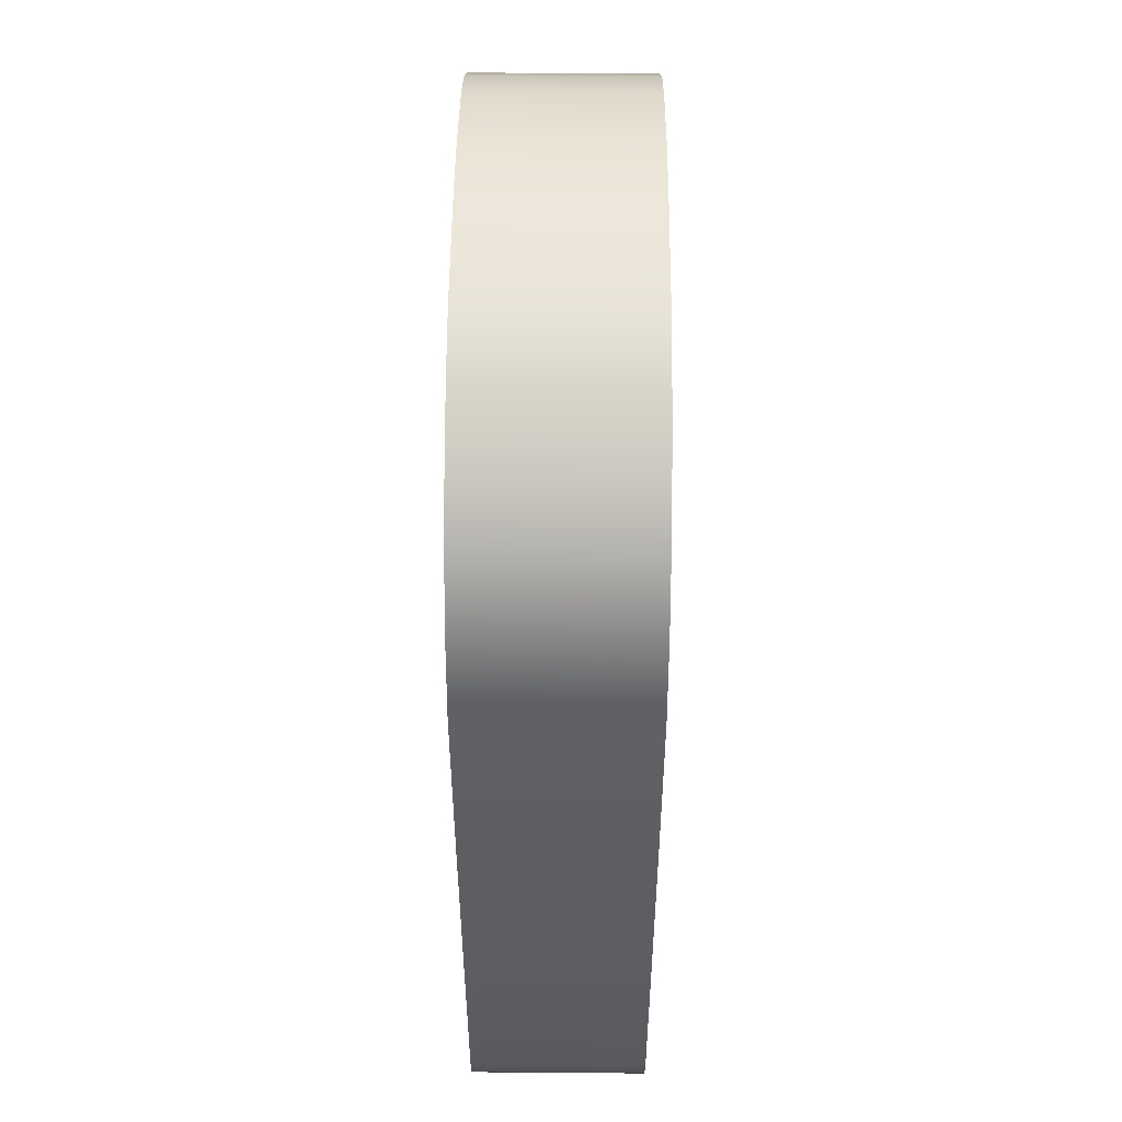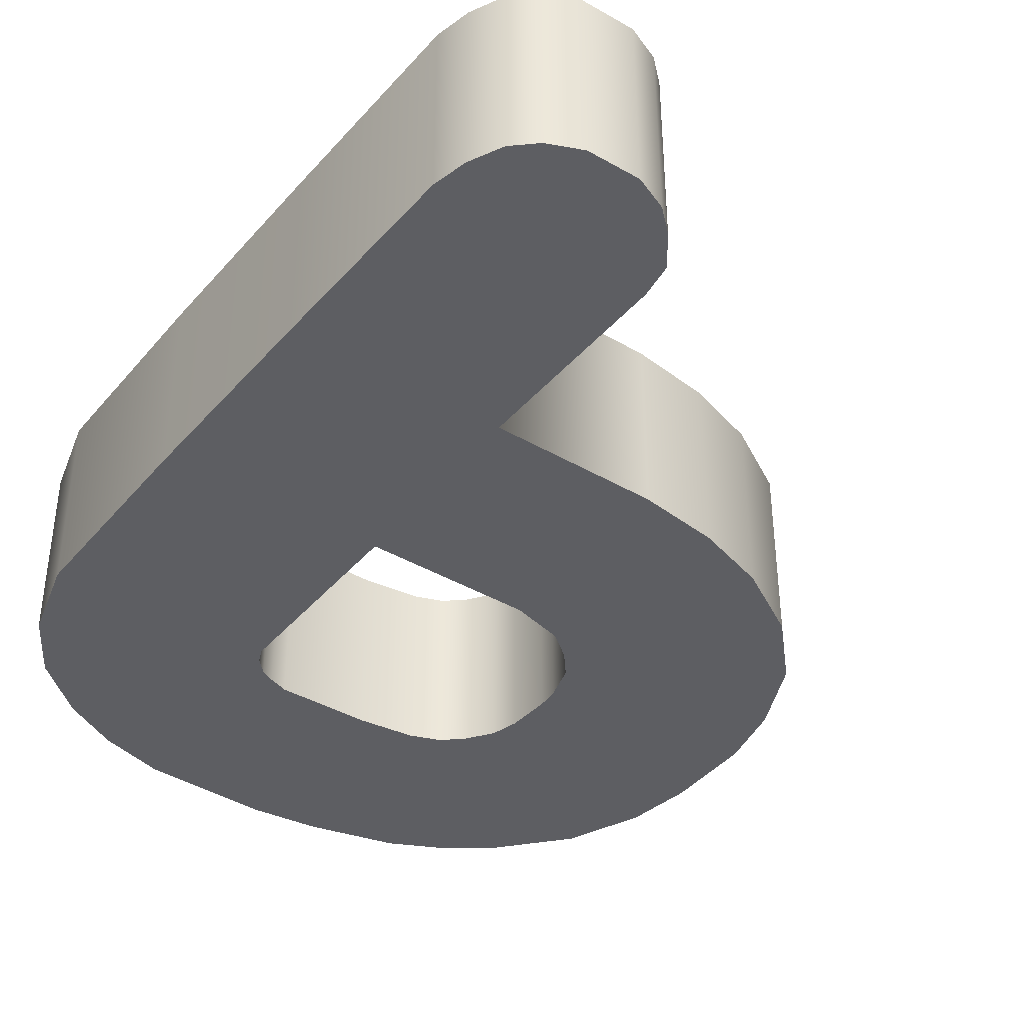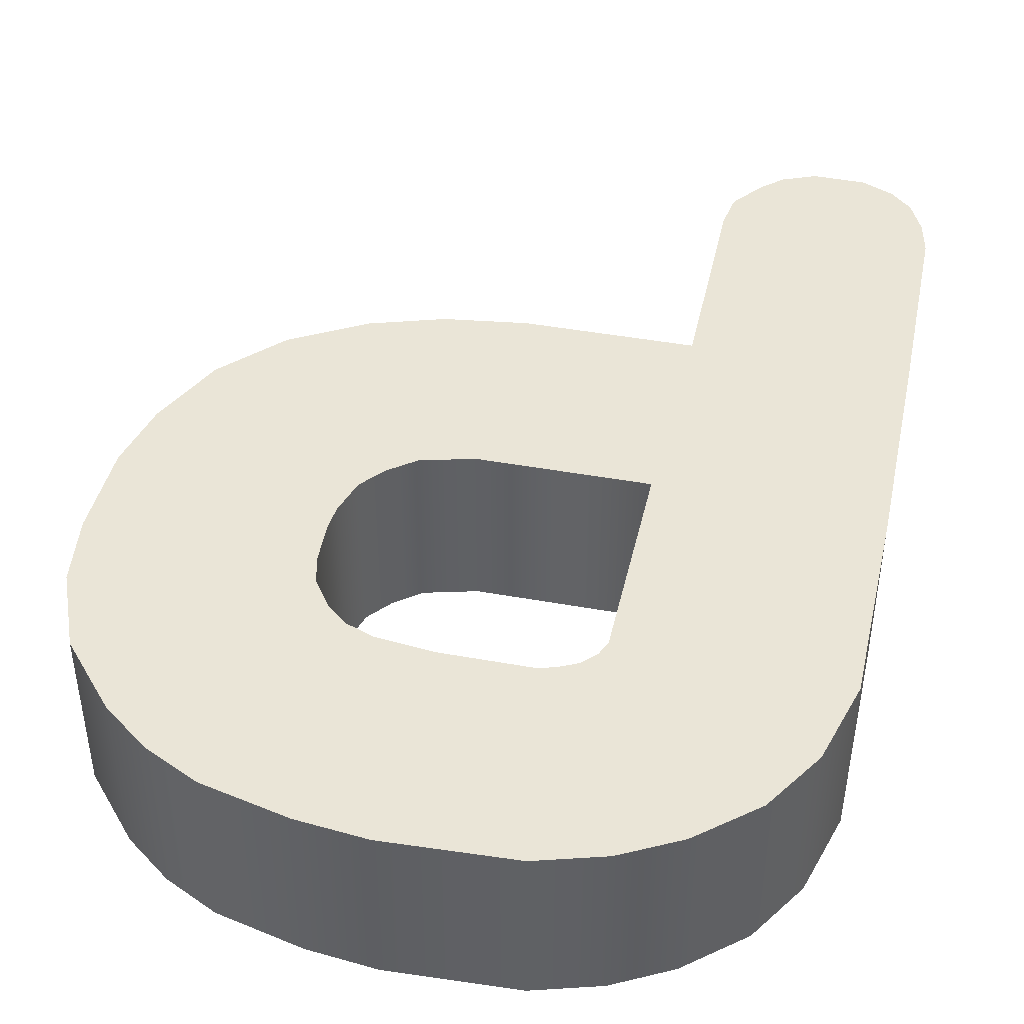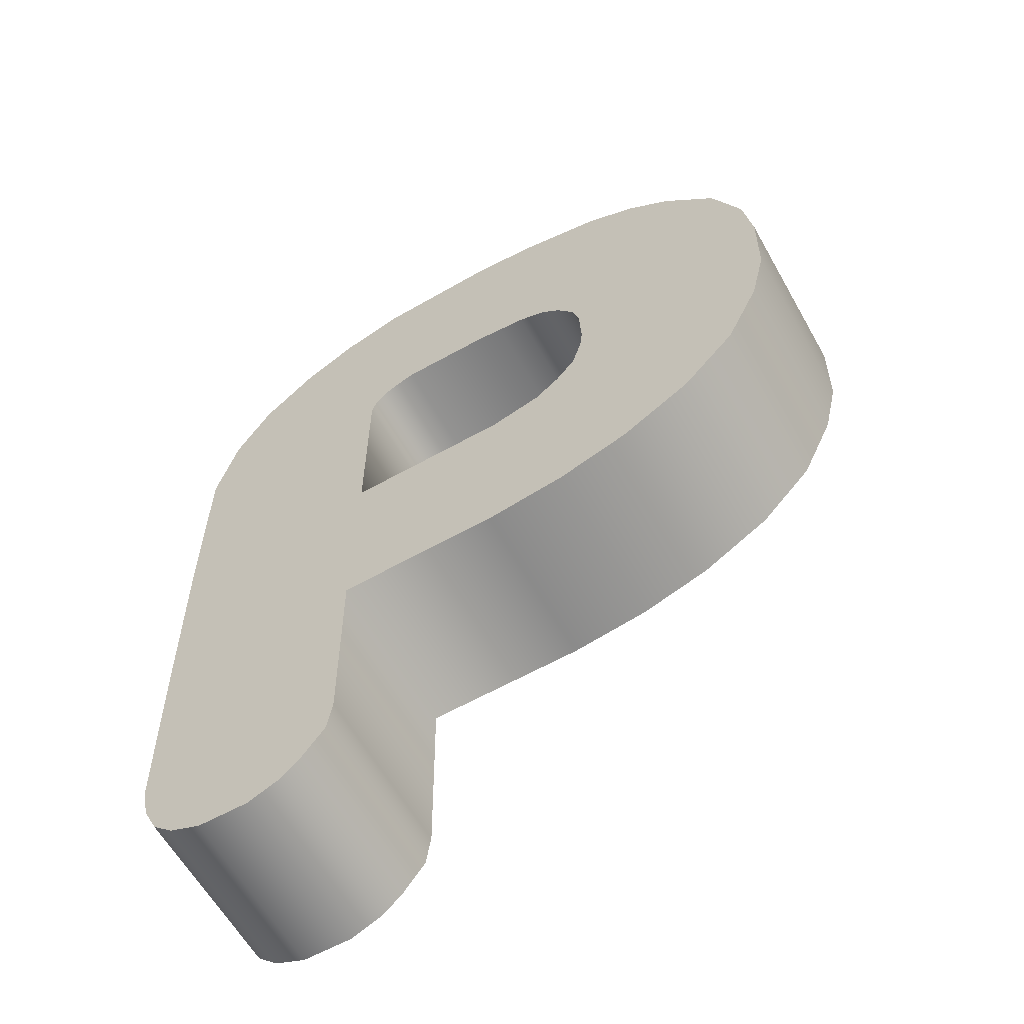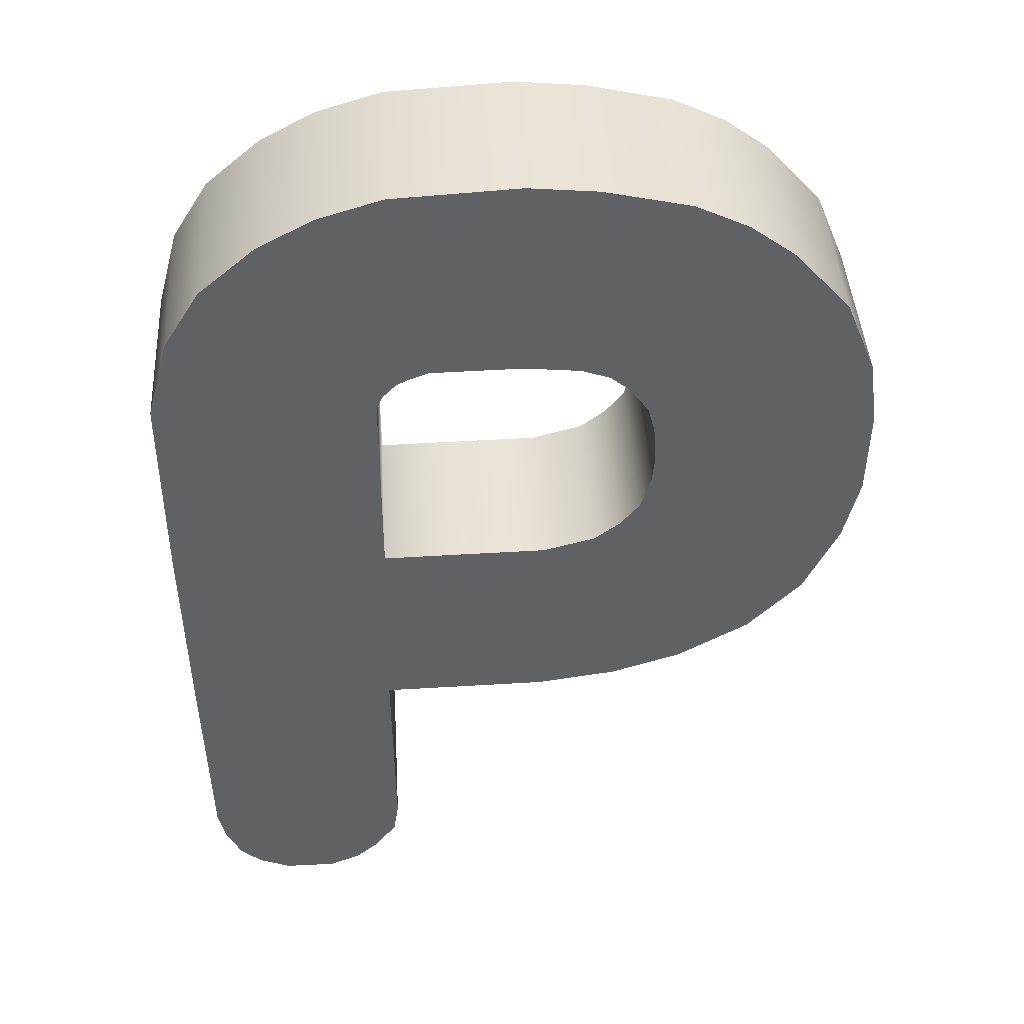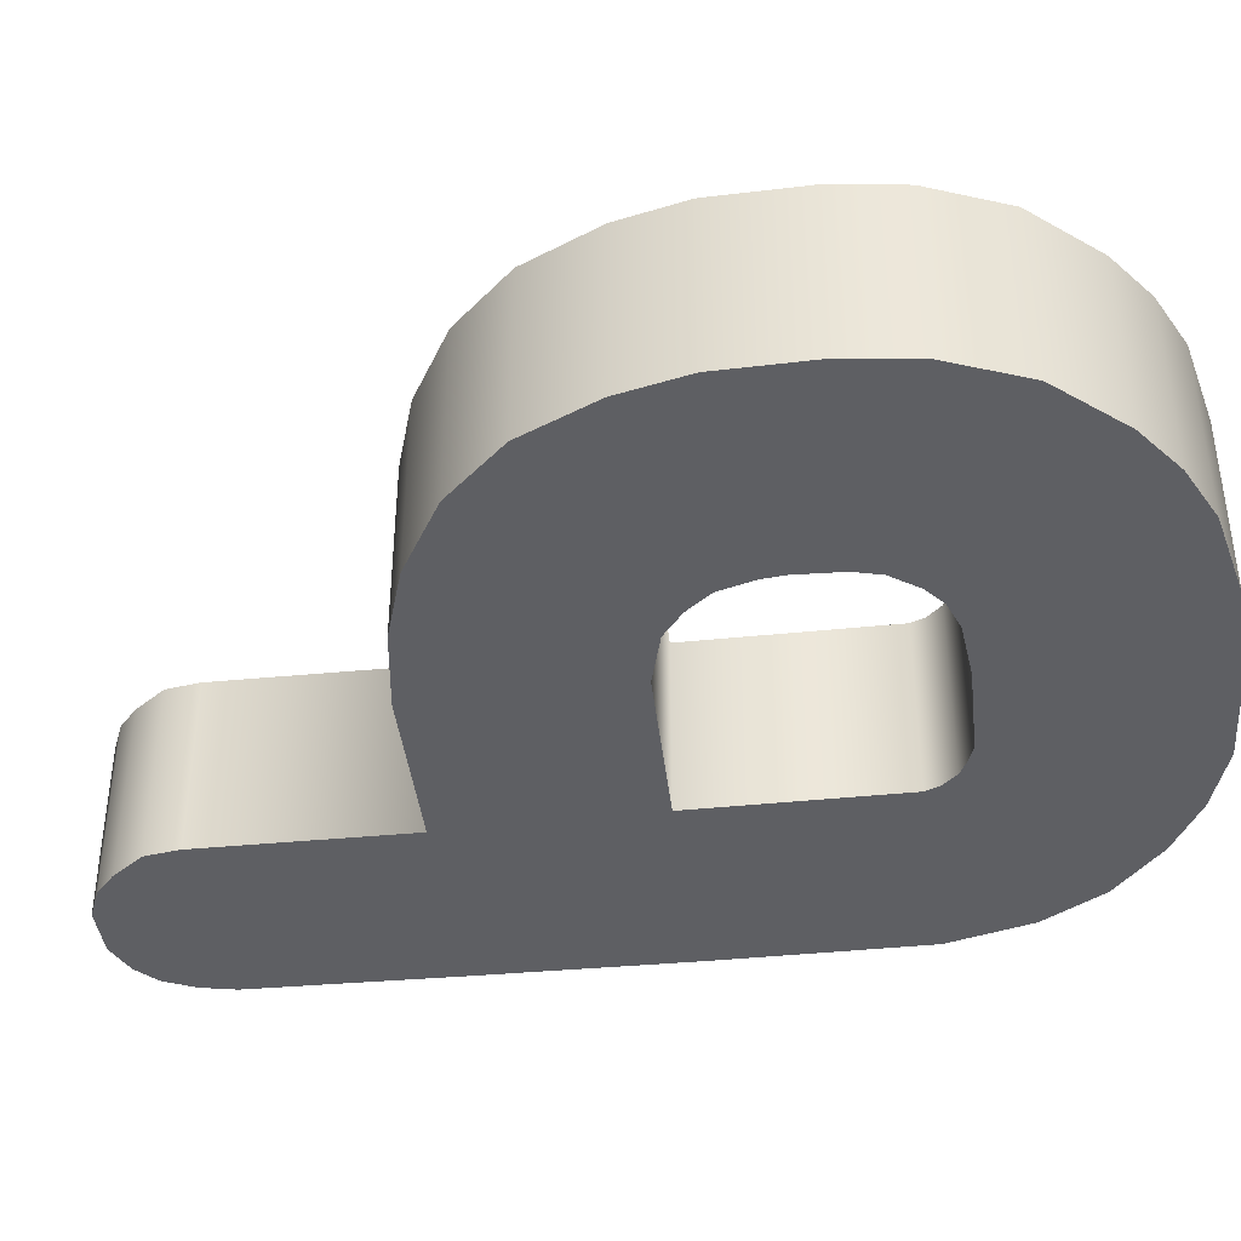
<metadata>
{"format":"obj","ext":"obj","renderer":"f3d","projection":"perspective","resolution":1024,"background":"white","views":[{"elev":51.1,"azim":-89.5,"up":"+Y"},{"elev":-39.0,"azim":-35.5,"up":"+Z"},{"elev":44.3,"azim":-167.2,"up":"+Z"},{"elev":-61.1,"azim":29.4,"up":"+Y"},{"elev":43.1,"azim":-3.4,"up":"+Y"},{"elev":-40.6,"azim":97.3,"up":"+Z"}]}
</metadata>
<code>
g Text_P
v -0.7102 -1.253 0.2323
v -0.492 -1.218 0.2323
v -0.5761 -1.253 0.2323
v -0.7943 -1.218 0.2323
v -0.4368 -1.168 0.2323
v -0.8495 -1.168 0.2323
v -0.3754 -1.087 0.2323
v -0.8884 -1.087 0.2323
v -0.3617 -0.9981 0.2323
v -0.908 -0.9981 0.2323
v -0.3669 -0.4637 0.2323
v -0.9199 -0.4637 0.2323
v -0.9284 0.07836 0.2323
v -0.3584 0.06454 0.2323
v 0.06548 -0.4572 0.2323
v 0.074 0.07105 0.2323
v 0.2752 -0.4269 0.2323
v 0.2093 0.1076 0.2323
v 0.4626 -0.3657 0.2323
v 0.2769 0.1598 0.2323
v 0.6499 -0.2556 0.2323
v 0.3286 0.2225 0.2323
v 0.7928 -0.1043 0.2323
v 0.3556 0.3137 0.2323
v 0.8833 0.08778 0.2323
v -0.3584 0.5939 0.2323
v 0.361 0.3714 0.2323
v 0.9237 0.2595 0.2323
v 0.9284 0.4966 0.2323
v 0.3556 0.4866 0.2323
v 0.9043 0.6715 0.2323
v 0.3375 0.5555 0.2323
v 0.8242 0.8663 0.2323
v 0.2888 0.6243 0.2323
v 0.6785 1.03 0.2323
v -0.9284 0.6077 0.2323
v -0.8704 0.8221 0.2323
v 0.2375 0.6675 0.2323
v 0.5586 1.12 0.2323
v 0.4205 1.186 0.2323
v 0.1623 0.6946 0.2323
v -0.7734 0.9792 0.2323
v -0.3431 0.6318 0.2323
v 0.1958 1.236 0.2323
v 0.08941 0.702 0.2323
v -0.3072 0.6697 0.2323
v -0.6281 1.104 0.2323
v 0.01646 0.7094 0.2323
v 0.01675 1.253 0.2323
v -0.3117 1.235 0.2323
v -0.2223 0.7059 0.2323
v -0.4822 1.183 0.2323
v -0.2716 0.6878 0.2323
v -0.3584 0.06454 0.2323
v -0.3584 0.5939 -0.2323
v -0.3584 0.06454 -0.2323
v -0.3584 0.5939 0.2323
v -0.3431 0.6318 -0.2323
v -0.3431 0.6318 0.2323
v -0.3072 0.6697 -0.2323
v -0.3072 0.6697 0.2323
v -0.2716 0.6878 -0.2323
v -0.2716 0.6878 0.2323
v -0.2223 0.7059 -0.2323
v -0.2223 0.7059 0.2323
v 0.01646 0.7094 -0.2323
v 0.01646 0.7094 0.2323
v -0.3584 0.06454 -0.2323
v 0.074 0.07105 0.2323
v -0.3584 0.06454 0.2323
v 0.074 0.07105 -0.2323
v 0.2093 0.1076 0.2323
v 0.2093 0.1076 -0.2323
v 0.2769 0.1598 0.2323
v 0.2769 0.1598 -0.2323
v 0.2769 0.1598 -0.2323
v 0.3286 0.2225 0.2323
v 0.2769 0.1598 0.2323
v 0.3286 0.2225 -0.2323
v 0.3556 0.3137 0.2323
v 0.3556 0.3137 -0.2323
v 0.361 0.3714 0.2323
v 0.361 0.3714 -0.2323
v 0.3556 0.4866 0.2323
v 0.3556 0.4866 -0.2323
v 0.3375 0.5555 0.2323
v 0.3375 0.5555 -0.2323
v 0.2888 0.6243 0.2323
v 0.2888 0.6243 -0.2323
v 0.6785 1.03 -0.2323
v 0.8242 0.8663 0.2323
v 0.6785 1.03 0.2323
v 0.8242 0.8663 -0.2323
v 0.9043 0.6715 -0.2323
v 0.9043 0.6715 0.2323
v 0.9284 0.4966 -0.2323
v 0.9284 0.4966 0.2323
v 0.9237 0.2595 -0.2323
v 0.9237 0.2595 0.2323
v 0.8833 0.08778 -0.2323
v 0.8833 0.08778 0.2323
v 0.7928 -0.1043 0.2323
v 0.7928 -0.1043 -0.2323
v 0.6499 -0.2556 -0.2323
v 0.6499 -0.2556 0.2323
v 0.01646 0.7094 0.2323
v 0.08941 0.702 -0.2323
v 0.01646 0.7094 -0.2323
v 0.08941 0.702 0.2323
v 0.1623 0.6946 -0.2323
v 0.1623 0.6946 0.2323
v 0.2375 0.6675 -0.2323
v 0.2375 0.6675 0.2323
v 0.2888 0.6243 -0.2323
v 0.2888 0.6243 0.2323
v 0.5586 1.12 0.2323
v 0.6785 1.03 -0.2323
v 0.6785 1.03 0.2323
v 0.5586 1.12 -0.2323
v 0.4205 1.186 0.2323
v 0.4205 1.186 -0.2323
v 0.1958 1.236 0.2323
v 0.1958 1.236 -0.2323
v 0.01675 1.253 0.2323
v 0.01675 1.253 -0.2323
v -0.3117 1.235 0.2323
v -0.3117 1.235 -0.2323
v -0.4822 1.183 -0.2323
v -0.4822 1.183 0.2323
v -0.6281 1.104 -0.2323
v -0.6281 1.104 0.2323
v -0.7734 0.9792 -0.2323
v -0.7734 0.9792 0.2323
v -0.7734 0.9792 0.2323
v -0.8704 0.8221 -0.2323
v -0.7734 0.9792 -0.2323
v -0.8704 0.8221 0.2323
v -0.9284 0.6077 -0.2323
v -0.9284 0.6077 0.2323
v -0.9284 0.07836 -0.2323
v -0.9284 0.07836 0.2323
v -0.9199 -0.4637 0.2323
v -0.9199 -0.4637 -0.2323
v -0.908 -0.9981 0.2323
v -0.908 -0.9981 -0.2323
v -0.8884 -1.087 0.2323
v -0.8884 -1.087 -0.2323
v -0.8495 -1.168 0.2323
v -0.8495 -1.168 -0.2323
v -0.492 -1.218 -0.2323
v -0.7102 -1.253 -0.2323
v -0.5761 -1.253 -0.2323
v -0.7943 -1.218 -0.2323
v -0.4368 -1.168 -0.2323
v -0.8495 -1.168 -0.2323
v -0.3754 -1.087 -0.2323
v -0.8884 -1.087 -0.2323
v -0.3617 -0.9981 -0.2323
v -0.908 -0.9981 -0.2323
v -0.3669 -0.4637 -0.2323
v -0.9199 -0.4637 -0.2323
v -0.9284 0.07836 -0.2323
v -0.3584 0.06454 -0.2323
v 0.06548 -0.4572 -0.2323
v 0.074 0.07105 -0.2323
v 0.2752 -0.4269 -0.2323
v 0.2093 0.1076 -0.2323
v 0.4626 -0.3657 -0.2323
v 0.2769 0.1598 -0.2323
v 0.6499 -0.2556 -0.2323
v 0.3286 0.2225 -0.2323
v 0.7928 -0.1043 -0.2323
v 0.3556 0.3137 -0.2323
v 0.8833 0.08778 -0.2323
v -0.3584 0.5939 -0.2323
v 0.361 0.3714 -0.2323
v 0.9237 0.2595 -0.2323
v 0.9284 0.4966 -0.2323
v 0.3556 0.4866 -0.2323
v 0.9043 0.6715 -0.2323
v 0.3375 0.5555 -0.2323
v 0.8242 0.8663 -0.2323
v 0.2888 0.6243 -0.2323
v 0.6785 1.03 -0.2323
v -0.9284 0.6077 -0.2323
v -0.8704 0.8221 -0.2323
v 0.2375 0.6675 -0.2323
v 0.5586 1.12 -0.2323
v 0.4205 1.186 -0.2323
v 0.1623 0.6946 -0.2323
v -0.7734 0.9792 -0.2323
v -0.3431 0.6318 -0.2323
v 0.1958 1.236 -0.2323
v 0.08941 0.702 -0.2323
v -0.3072 0.6697 -0.2323
v -0.6281 1.104 -0.2323
v 0.01646 0.7094 -0.2323
v 0.01675 1.253 -0.2323
v -0.3117 1.235 -0.2323
v -0.2223 0.7059 -0.2323
v -0.4822 1.183 -0.2323
v -0.2716 0.6878 -0.2323
v -0.3617 -0.9981 -0.2323
v -0.3669 -0.4637 0.2323
v -0.3669 -0.4637 -0.2323
v -0.3617 -0.9981 0.2323
v -0.3754 -1.087 -0.2323
v -0.3754 -1.087 0.2323
v -0.4368 -1.168 -0.2323
v -0.4368 -1.168 0.2323
v -0.492 -1.218 -0.2323
v -0.492 -1.218 0.2323
v -0.5761 -1.253 -0.2323
v -0.5761 -1.253 0.2323
v -0.7102 -1.253 -0.2323
v -0.7102 -1.253 0.2323
v -0.7943 -1.218 0.2323
v -0.8495 -1.168 -0.2323
v -0.8495 -1.168 0.2323
v -0.7943 -1.218 -0.2323
v -0.7102 -1.253 0.2323
v -0.7102 -1.253 -0.2323
v 0.06548 -0.4572 0.2323
v -0.3669 -0.4637 -0.2323
v -0.3669 -0.4637 0.2323
v 0.06548 -0.4572 -0.2323
v 0.2752 -0.4269 0.2323
v 0.2752 -0.4269 -0.2323
v 0.4626 -0.3657 0.2323
v 0.4626 -0.3657 -0.2323
v 0.6499 -0.2556 0.2323
v 0.6499 -0.2556 -0.2323
g Text_P_0
f 3 2 1
f 4 1 2
f 2 5 4
f 6 4 5
f 5 7 6
f 8 6 7
f 7 9 8
f 10 8 9
f 9 11 10
f 12 10 11
f 12 11 13
f 14 13 11
f 11 15 14
f 16 14 15
f 15 17 16
f 18 16 17
f 17 19 18
f 20 18 19
f 19 21 20
f 22 20 21
f 21 23 22
f 24 22 23
f 23 25 24
f 14 26 13
f 27 24 25
f 28 27 25
f 28 29 27
f 30 27 29
f 29 31 30
f 32 30 31
f 31 33 32
f 34 32 33
f 33 35 34
f 36 13 26
f 36 26 37
f 38 34 35
f 39 38 35
f 39 40 38
f 41 38 40
f 37 26 42
f 43 42 26
f 40 44 41
f 45 41 44
f 43 46 42
f 47 42 46
f 45 44 48
f 49 48 44
f 49 50 48
f 51 48 50
f 47 46 52
f 50 52 51
f 53 52 46
f 53 51 52
f 56 55 54
f 57 54 55
f 55 58 57
f 59 57 58
f 58 60 59
f 61 59 60
f 60 62 61
f 63 61 62
f 62 64 63
f 65 63 64
f 64 66 65
f 67 65 66
f 70 69 68
f 71 68 69
f 69 72 71
f 73 71 72
f 72 74 73
f 75 73 74
f 78 77 76
f 79 76 77
f 77 80 79
f 81 79 80
f 80 82 81
f 83 81 82
f 82 84 83
f 85 83 84
f 84 86 85
f 87 85 86
f 86 88 87
f 89 87 88
f 92 91 90
f 93 90 91
f 93 91 94
f 95 94 91
f 94 95 96
f 97 96 95
f 96 97 98
f 99 98 97
f 98 99 100
f 101 100 99
f 101 102 100
f 103 100 102
f 103 102 104
f 105 104 102
f 108 107 106
f 109 106 107
f 107 110 109
f 111 109 110
f 110 112 111
f 113 111 112
f 112 114 113
f 115 113 114
f 118 117 116
f 119 116 117
f 116 119 120
f 121 120 119
f 120 121 122
f 123 122 121
f 122 123 124
f 125 124 123
f 124 125 126
f 127 126 125
f 127 128 126
f 129 126 128
f 128 130 129
f 131 129 130
f 130 132 131
f 133 131 132
f 136 135 134
f 137 134 135
f 135 138 137
f 139 137 138
f 138 140 139
f 141 139 140
f 141 140 142
f 143 142 140
f 142 143 144
f 145 144 143
f 144 145 146
f 147 146 145
f 146 147 148
f 149 148 147
f 152 151 150
f 153 150 151
f 150 153 154
f 155 154 153
f 154 155 156
f 157 156 155
f 156 157 158
f 159 158 157
f 158 159 160
f 161 160 159
f 161 162 160
f 163 160 162
f 160 163 164
f 165 164 163
f 164 165 166
f 167 166 165
f 166 167 168
f 169 168 167
f 168 169 170
f 171 170 169
f 170 171 172
f 173 172 171
f 172 173 174
f 163 162 175
f 176 174 173
f 176 177 174
f 177 176 178
f 179 178 176
f 178 179 180
f 181 180 179
f 180 181 182
f 183 182 181
f 182 183 184
f 185 175 162
f 175 185 186
f 187 184 183
f 187 188 184
f 188 187 189
f 190 189 187
f 186 191 175
f 192 175 191
f 189 190 193
f 194 193 190
f 192 191 195
f 196 195 191
f 194 197 193
f 198 193 197
f 198 197 199
f 200 199 197
f 196 201 195
f 199 200 201
f 202 195 201
f 202 201 200
f 205 204 203
f 206 203 204
f 203 206 207
f 208 207 206
f 207 208 209
f 210 209 208
f 209 210 211
f 212 211 210
f 211 212 213
f 214 213 212
f 213 214 215
f 216 215 214
f 219 218 217
f 220 217 218
f 217 220 221
f 222 221 220
f 225 224 223
f 226 223 224
f 223 226 227
f 228 227 226
f 227 228 229
f 230 229 228
f 229 230 231
f 232 231 230

</code>
